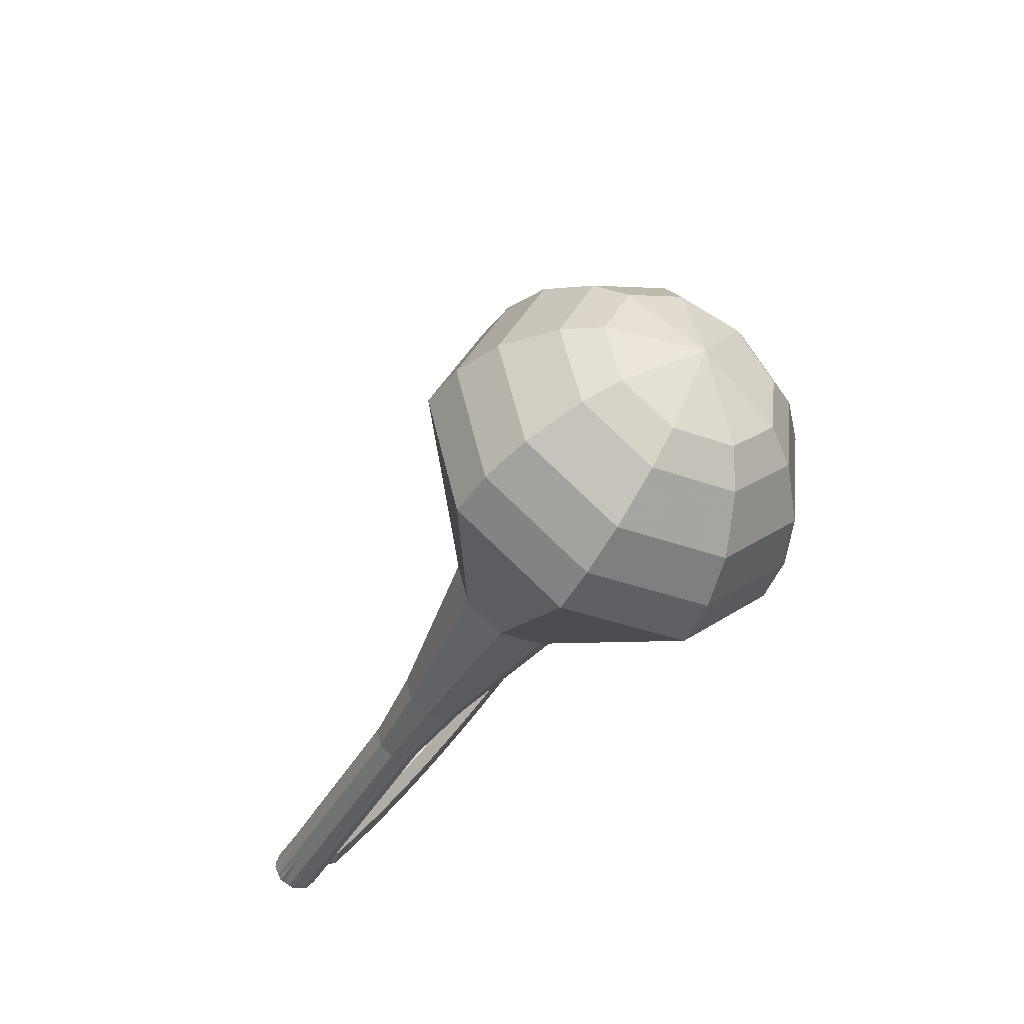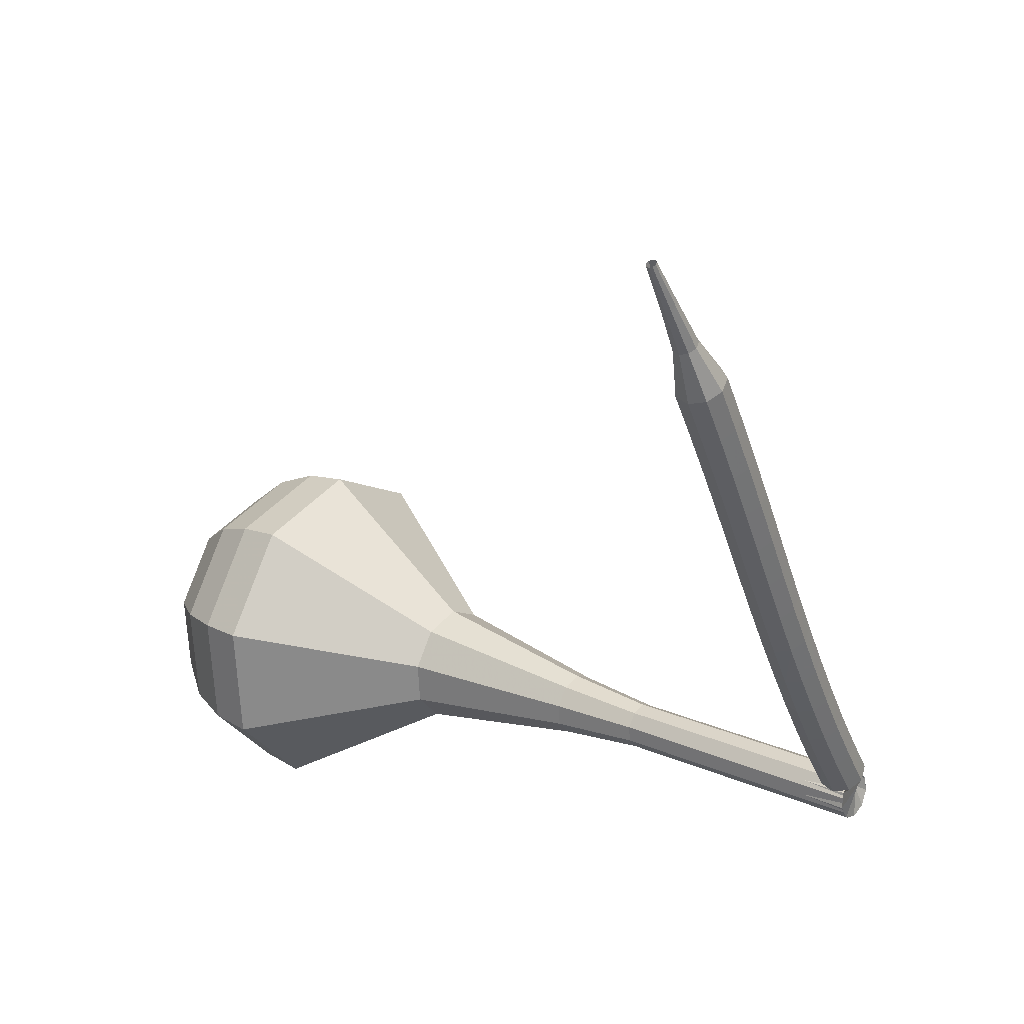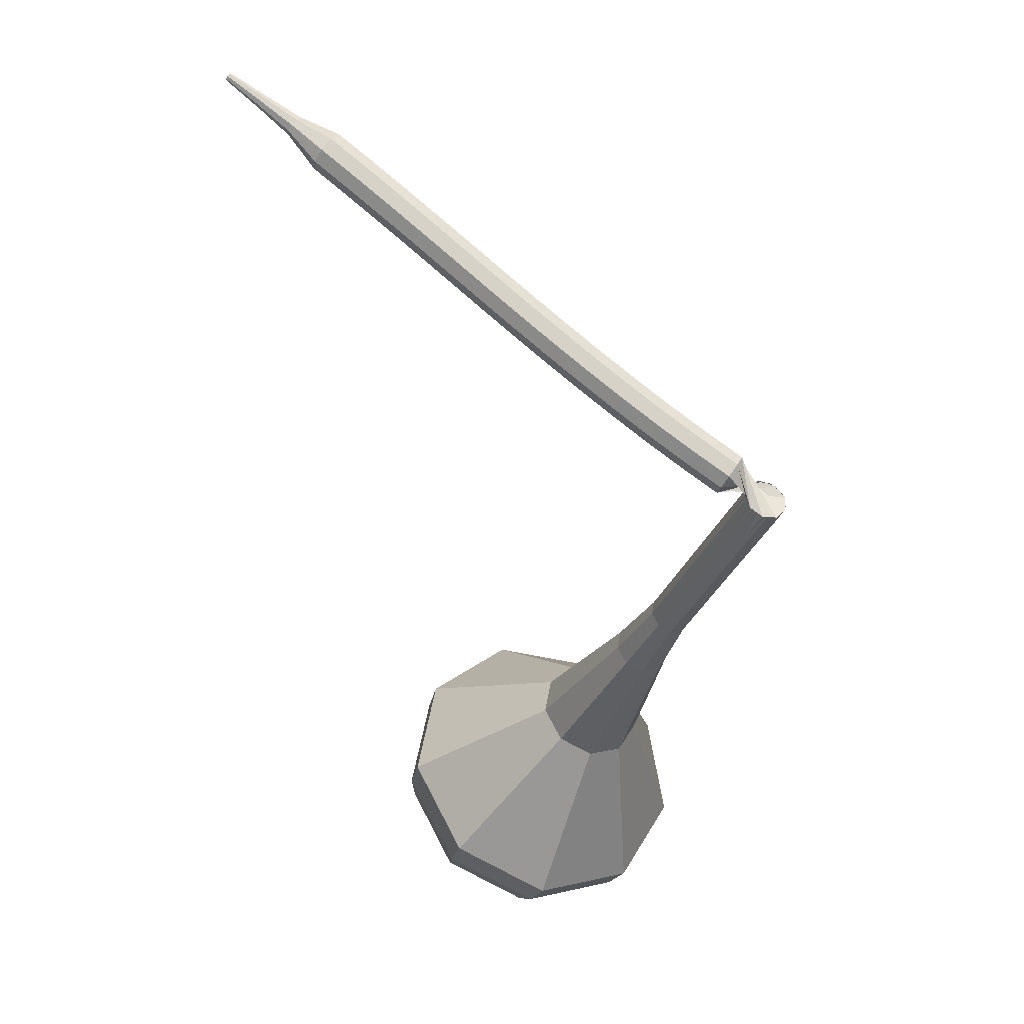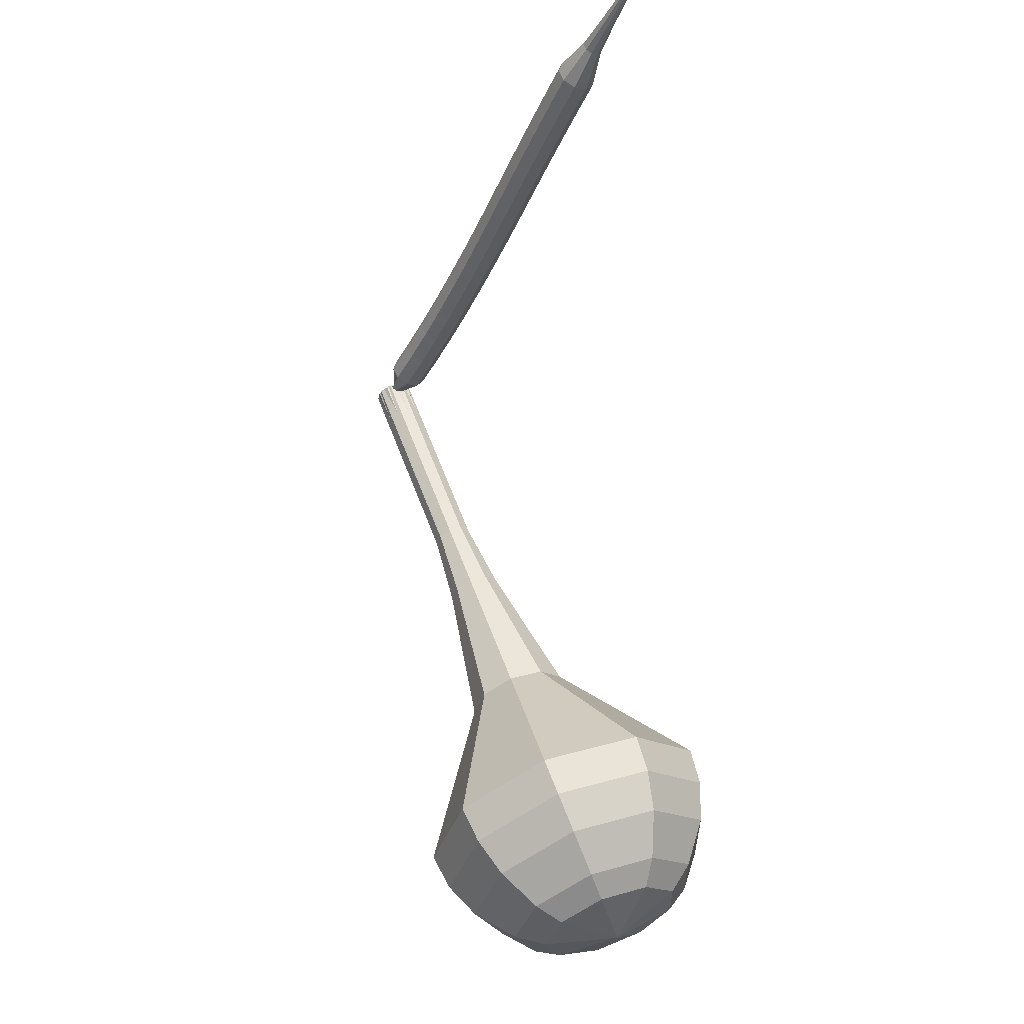
<metadata>
{"format":"obj","ext":"obj","renderer":"f3d","projection":"perspective","resolution":1024,"background":"white","views":[{"elev":-40.9,"azim":173.1,"up":"+Y"},{"elev":19.7,"azim":-32.7,"up":"+Y"},{"elev":64.0,"azim":-22.0,"up":"+Z"},{"elev":-29.1,"azim":-174.3,"up":"+Z"}]}
</metadata>
<code>
g tube1
v 198.4 117.1 117.7
v 201.3 115.7 116.6
v 202.7 112.7 116
v 201.9 109.4 116.2
v 199.3 107.4 117.1
v 196.1 107.6 118.3
v 193.9 109.9 119.2
v 193.5 113.3 119.4
v 195.3 116.1 118.8
v 198.4 117.1 117.7
v 198 115.8 116.8
v 200.1 114.8 116
v 201.1 112.6 115.6
v 200.5 110.1 115.8
v 198.7 108.7 116.4
v 196.3 108.8 117.3
v 194.7 110.5 117.9
v 194.4 113 118.1
v 195.7 115.1 117.7
v 198 115.8 116.8
v 197.4 112.2 116
v 197.4 112.2 116
v 197.4 112.2 116
v 197.4 112.2 116
v 197.4 112.2 116
v 197.4 112.2 116
v 197.4 112.2 116
v 197.4 112.2 116
v 197.4 112.2 116
v 197.4 112.2 116
v 210.3 110.3 150.6
v 210.9 110.6 150.4
v 211.2 111.2 150.3
v 211 111.9 150.4
v 210.5 112.3 150.5
v 209.8 112.2 150.8
v 209.4 111.8 150.9
v 209.3 111.1 151
v 209.6 110.5 150.9
v 210.3 110.3 150.6
v 209.9 113.5 151.1
v 209.6 113.4 150.4
v 209.1 113.2 150.1
v 208.6 112.8 150.2
v 208.3 112.4 150.7
v 208.4 112.3 151.4
v 208.8 112.5 151.9
v 209.4 112.8 152
v 209.8 113.2 151.7
v 209.9 113.5 151.1
v 208.8 115 151.5
v 208.6 115 150.8
v 208 114.8 150.5
v 207.5 114.4 150.6
v 207.2 114 151.1
v 207.3 113.9 151.8
v 207.7 114.1 152.3
v 208.3 114.4 152.4
v 208.7 114.8 152.1
v 208.8 115 151.5
v 207.8 116.7 151.9
v 207.5 116.6 151.3
v 207 116.4 150.9
v 206.4 116 151
v 206.1 115.7 151.6
v 206.2 115.6 152.2
v 206.6 115.7 152.7
v 207.2 116 152.9
v 207.7 116.4 152.5
v 207.8 116.7 151.9
v 206.8 118.3 152.3
v 206.5 118.3 151.7
v 206 118 151.3
v 205.4 117.7 151.5
v 205.1 117.4 152
v 205.2 117.2 152.6
v 205.6 117.4 153.1
v 206.2 117.7 153.3
v 206.7 118.1 152.9
v 206.8 118.3 152.3
v 205.8 120 152.7
v 205.5 119.9 152.1
v 205 119.7 151.7
v 204.4 119.3 151.9
v 204.1 119 152.4
v 204.2 118.9 153
v 204.6 119 153.6
v 205.2 119.4 153.7
v 205.7 119.7 153.3
v 205.8 120 152.7
v 204.8 121.6 153.1
v 204.6 121.6 152.5
v 204 121.4 152.2
v 203.4 121 152.3
v 203.1 120.7 152.8
v 203.2 120.6 153.5
v 203.6 120.7 154
v 204.2 121 154.1
v 204.7 121.4 153.7
v 204.8 121.6 153.1
v 203.9 123.3 153.5
v 203.6 123.3 152.9
v 203.1 123.1 152.6
v 202.5 122.7 152.7
v 202.2 122.4 153.2
v 202.2 122.3 153.9
v 202.7 122.4 154.4
v 203.3 122.7 154.5
v 203.8 123.1 154.1
v 203.9 123.3 153.5
v 203 125 153.9
v 202.7 125 153.3
v 202.2 124.8 153
v 201.6 124.4 153.1
v 201.2 124.1 153.6
v 201.3 124 154.3
v 201.7 124.1 154.8
v 202.3 124.4 154.9
v 202.8 124.8 154.5
v 203 125 153.9
v 202.1 126.7 154.3
v 201.8 126.7 153.7
v 201.2 126.5 153.3
v 200.7 126.2 153.5
v 200.3 125.9 154
v 200.4 125.7 154.6
v 200.8 125.9 155.2
v 201.4 126.2 155.3
v 201.9 126.5 154.9
v 202.1 126.7 154.3
v 201.1 128.4 154.7
v 200.9 128.4 154.1
v 200.3 128.2 153.7
v 199.7 127.9 153.8
v 199.4 127.6 154.4
v 199.5 127.5 155
v 199.9 127.6 155.5
v 200.5 127.9 155.7
v 201 128.2 155.3
v 201.1 128.4 154.7
v 200.2 130.2 155.1
v 199.9 130.2 154.4
v 199.4 129.9 154.1
v 198.8 129.6 154.2
v 198.5 129.3 154.7
v 198.5 129.2 155.4
v 199 129.3 155.9
v 199.6 129.6 156
v 200 129.9 155.7
v 200.2 130.2 155.1
v 199.3 131.9 155.4
v 199 131.9 154.8
v 198.4 131.6 154.5
v 197.9 131.3 154.6
v 197.5 131 155.1
v 197.6 130.9 155.8
v 198 131 156.3
v 198.6 131.3 156.4
v 199.1 131.7 156.1
v 199.3 131.9 155.4
v 198.3 133.6 155.8
v 198 133.6 155.2
v 197.5 133.3 154.8
v 196.9 133 154.9
v 196.6 132.7 155.5
v 196.6 132.6 156.1
v 197.1 132.7 156.6
v 197.7 133 156.8
v 198.1 133.4 156.4
v 198.3 133.6 155.8
v 196.9 135 156.1
v 196.7 135 155.8
v 196.5 134.9 155.7
v 196.2 134.7 155.7
v 196 134.6 156
v 196.1 134.5 156.3
v 196.3 134.6 156.6
v 196.6 134.8 156.6
v 196.8 134.9 156.5
v 196.9 135 156.1
v 195.7 136.6 156.5
v 195.6 136.6 156.3
v 195.5 136.5 156.2
v 195.3 136.4 156.2
v 195.2 136.3 156.4
v 195.2 136.3 156.6
v 195.3 136.3 156.8
v 195.5 136.4 156.8
v 195.7 136.6 156.7
v 195.7 136.6 156.5
v 194.6 138.2 156.8
v 194.5 138.2 156.7
v 194.4 138.2 156.6
v 194.3 138.1 156.6
v 194.2 138 156.7
v 194.3 138 156.9
v 194.3 138 157
v 194.5 138.1 157
v 194.6 138.2 156.9
v 194.6 138.2 156.8
f 1 2 12
f 12 11 1
f 2 3 13
f 13 12 2
f 3 4 14
f 14 13 3
f 4 5 15
f 15 14 4
f 5 6 16
f 16 15 5
f 6 7 17
f 17 16 6
f 7 8 18
f 18 17 7
f 8 9 19
f 19 18 8
f 9 10 20
f 20 19 9
f 11 12 22
f 22 21 11
f 12 13 23
f 23 22 12
f 13 14 24
f 24 23 13
f 14 15 25
f 25 24 14
f 15 16 26
f 26 25 15
f 16 17 27
f 27 26 16
f 17 18 28
f 28 27 17
f 18 19 29
f 29 28 18
f 19 20 30
f 30 29 19
f 21 22 32
f 32 31 21
f 22 23 33
f 33 32 22
f 23 24 34
f 34 33 23
f 24 25 35
f 35 34 24
f 25 26 36
f 36 35 25
f 26 27 37
f 37 36 26
f 27 28 38
f 38 37 27
f 28 29 39
f 39 38 28
f 29 30 40
f 40 39 29
f 31 32 42
f 42 41 31
f 32 33 43
f 43 42 32
f 33 34 44
f 44 43 33
f 34 35 45
f 45 44 34
f 35 36 46
f 46 45 35
f 36 37 47
f 47 46 36
f 37 38 48
f 48 47 37
f 38 39 49
f 49 48 38
f 39 40 50
f 50 49 39
f 41 42 52
f 52 51 41
f 42 43 53
f 53 52 42
f 43 44 54
f 54 53 43
f 44 45 55
f 55 54 44
f 45 46 56
f 56 55 45
f 46 47 57
f 57 56 46
f 47 48 58
f 58 57 47
f 48 49 59
f 59 58 48
f 49 50 60
f 60 59 49
f 51 52 62
f 62 61 51
f 52 53 63
f 63 62 52
f 53 54 64
f 64 63 53
f 54 55 65
f 65 64 54
f 55 56 66
f 66 65 55
f 56 57 67
f 67 66 56
f 57 58 68
f 68 67 57
f 58 59 69
f 69 68 58
f 59 60 70
f 70 69 59
f 61 62 72
f 72 71 61
f 62 63 73
f 73 72 62
f 63 64 74
f 74 73 63
f 64 65 75
f 75 74 64
f 65 66 76
f 76 75 65
f 66 67 77
f 77 76 66
f 67 68 78
f 78 77 67
f 68 69 79
f 79 78 68
f 69 70 80
f 80 79 69
f 71 72 82
f 82 81 71
f 72 73 83
f 83 82 72
f 73 74 84
f 84 83 73
f 74 75 85
f 85 84 74
f 75 76 86
f 86 85 75
f 76 77 87
f 87 86 76
f 77 78 88
f 88 87 77
f 78 79 89
f 89 88 78
f 79 80 90
f 90 89 79
f 81 82 92
f 92 91 81
f 82 83 93
f 93 92 82
f 83 84 94
f 94 93 83
f 84 85 95
f 95 94 84
f 85 86 96
f 96 95 85
f 86 87 97
f 97 96 86
f 87 88 98
f 98 97 87
f 88 89 99
f 99 98 88
f 89 90 100
f 100 99 89
f 91 92 102
f 102 101 91
f 92 93 103
f 103 102 92
f 93 94 104
f 104 103 93
f 94 95 105
f 105 104 94
f 95 96 106
f 106 105 95
f 96 97 107
f 107 106 96
f 97 98 108
f 108 107 97
f 98 99 109
f 109 108 98
f 99 100 110
f 110 109 99
f 101 102 112
f 112 111 101
f 102 103 113
f 113 112 102
f 103 104 114
f 114 113 103
f 104 105 115
f 115 114 104
f 105 106 116
f 116 115 105
f 106 107 117
f 117 116 106
f 107 108 118
f 118 117 107
f 108 109 119
f 119 118 108
f 109 110 120
f 120 119 109
f 111 112 122
f 122 121 111
f 112 113 123
f 123 122 112
f 113 114 124
f 124 123 113
f 114 115 125
f 125 124 114
f 115 116 126
f 126 125 115
f 116 117 127
f 127 126 116
f 117 118 128
f 128 127 117
f 118 119 129
f 129 128 118
f 119 120 130
f 130 129 119
f 121 122 132
f 132 131 121
f 122 123 133
f 133 132 122
f 123 124 134
f 134 133 123
f 124 125 135
f 135 134 124
f 125 126 136
f 136 135 125
f 126 127 137
f 137 136 126
f 127 128 138
f 138 137 127
f 128 129 139
f 139 138 128
f 129 130 140
f 140 139 129
f 131 132 142
f 142 141 131
f 132 133 143
f 143 142 132
f 133 134 144
f 144 143 133
f 134 135 145
f 145 144 134
f 135 136 146
f 146 145 135
f 136 137 147
f 147 146 136
f 137 138 148
f 148 147 137
f 138 139 149
f 149 148 138
f 139 140 150
f 150 149 139
f 141 142 152
f 152 151 141
f 142 143 153
f 153 152 142
f 143 144 154
f 154 153 143
f 144 145 155
f 155 154 144
f 145 146 156
f 156 155 145
f 146 147 157
f 157 156 146
f 147 148 158
f 158 157 147
f 148 149 159
f 159 158 148
f 149 150 160
f 160 159 149
f 151 152 162
f 162 161 151
f 152 153 163
f 163 162 152
f 153 154 164
f 164 163 153
f 154 155 165
f 165 164 154
f 155 156 166
f 166 165 155
f 156 157 167
f 167 166 156
f 157 158 168
f 168 167 157
f 158 159 169
f 169 168 158
f 159 160 170
f 170 169 159
f 161 162 172
f 172 171 161
f 162 163 173
f 173 172 162
f 163 164 174
f 174 173 163
f 164 165 175
f 175 174 164
f 165 166 176
f 176 175 165
f 166 167 177
f 177 176 166
f 167 168 178
f 178 177 167
f 168 169 179
f 179 178 168
f 169 170 180
f 180 179 169
f 171 172 182
f 182 181 171
f 172 173 183
f 183 182 172
f 173 174 184
f 184 183 173
f 174 175 185
f 185 184 174
f 175 176 186
f 186 185 175
f 176 177 187
f 187 186 176
f 177 178 188
f 188 187 177
f 178 179 189
f 189 188 178
f 179 180 190
f 190 189 179
f 181 182 192
f 192 191 181
f 182 183 193
f 193 192 182
f 183 184 194
f 194 193 183
f 184 185 195
f 195 194 184
f 185 186 196
f 196 195 185
f 186 187 197
f 197 196 186
f 187 188 198
f 198 197 187
f 188 189 199
f 199 198 188
f 189 190 200
f 200 199 189
v 210.3 112.3 150.6
v 210.9 112 150.4
v 211.1 111.4 150.3
v 211 110.8 150.3
v 210.5 110.3 150.5
v 209.8 110.4 150.8
v 209.4 110.9 150.9
v 209.3 111.5 151
v 209.7 112.1 150.9
v 210.3 112.3 150.6
v 209 112.4 147.2
v 209.6 112.1 147
v 209.9 111.5 146.9
v 209.7 110.8 146.9
v 209.2 110.4 147.1
v 208.6 110.5 147.3
v 208.1 110.9 147.5
v 208 111.6 147.5
v 208.4 112.2 147.4
v 209 112.4 147.2
v 207.7 112.5 143.7
v 208.3 112.2 143.5
v 208.6 111.6 143.4
v 208.4 110.9 143.4
v 207.9 110.5 143.6
v 207.3 110.6 143.9
v 206.8 111 144
v 206.7 111.7 144.1
v 207.1 112.3 144
v 207.7 112.5 143.7
v 206.4 112.6 140.3
v 207 112.3 140.1
v 207.3 111.7 139.9
v 207.2 111 140
v 206.6 110.6 140.2
v 206 110.6 140.4
v 205.5 111.1 140.6
v 205.5 111.8 140.6
v 205.8 112.4 140.5
v 206.4 112.6 140.3
v 205.2 113 136.8
v 206 112.6 136.5
v 206.4 111.8 136.4
v 206.2 110.9 136.4
v 205.5 110.3 136.7
v 204.6 110.4 137
v 204 111 137.2
v 203.9 112 137.3
v 204.4 112.7 137.1
v 205.2 113 136.8
v 202.7 114.4 129.9
v 204.2 113.7 129.3
v 205 112.1 129
v 204.6 110.4 129.1
v 203.2 109.3 129.6
v 201.6 109.5 130.2
v 200.4 110.7 130.7
v 200.2 112.4 130.8
v 201.1 113.9 130.5
v 202.7 114.4 129.9
v 200.5 119.5 123
v 204.9 117.4 121.3
v 207 112.8 120.4
v 205.8 107.8 120.7
v 201.9 104.8 122.1
v 197.1 105.1 123.9
v 193.7 108.7 125.3
v 193.2 113.8 125.6
v 195.9 118 124.7
v 200.5 119.5 123
v 199.8 119.3 121.2
v 204.1 117.3 119.6
v 206.1 112.8 118.8
v 205 108 119.1
v 201.2 105.1 120.4
v 196.6 105.4 122.1
v 193.2 108.8 123.4
v 192.7 113.8 123.7
v 195.4 117.9 122.9
v 199.8 119.3 121.2
v 199.1 118.6 119.5
v 202.9 116.8 118
v 204.8 112.8 117.3
v 203.7 108.5 117.5
v 200.4 105.9 118.7
v 196.2 106.1 120.3
v 193.2 109.2 121.4
v 192.8 113.6 121.7
v 195.1 117.3 120.9
v 199.1 118.6 119.5
v 198.4 117.1 117.7
v 201.3 115.7 116.6
v 202.7 112.7 116
v 201.9 109.4 116.2
v 199.3 107.4 117.1
v 196.1 107.6 118.3
v 193.9 109.9 119.2
v 193.5 113.3 119.4
v 195.3 116.1 118.8
v 198.4 117.1 117.7
v 198 115.8 116.8
v 200.1 114.8 116
v 201.1 112.6 115.6
v 200.5 110.1 115.8
v 198.7 108.7 116.4
v 196.3 108.8 117.3
v 194.7 110.5 117.9
v 194.4 113 118.1
v 195.7 115.1 117.7
v 198 115.8 116.8
v 197.4 112.2 116
v 197.4 112.2 116
v 197.4 112.2 116
v 197.4 112.2 116
v 197.4 112.2 116
v 197.4 112.2 116
v 197.4 112.2 116
v 197.4 112.2 116
v 197.4 112.2 116
v 197.4 112.2 116
f 201 202 212
f 212 211 201
f 202 203 213
f 213 212 202
f 203 204 214
f 214 213 203
f 204 205 215
f 215 214 204
f 205 206 216
f 216 215 205
f 206 207 217
f 217 216 206
f 207 208 218
f 218 217 207
f 208 209 219
f 219 218 208
f 209 210 220
f 220 219 209
f 211 212 222
f 222 221 211
f 212 213 223
f 223 222 212
f 213 214 224
f 224 223 213
f 214 215 225
f 225 224 214
f 215 216 226
f 226 225 215
f 216 217 227
f 227 226 216
f 217 218 228
f 228 227 217
f 218 219 229
f 229 228 218
f 219 220 230
f 230 229 219
f 221 222 232
f 232 231 221
f 222 223 233
f 233 232 222
f 223 224 234
f 234 233 223
f 224 225 235
f 235 234 224
f 225 226 236
f 236 235 225
f 226 227 237
f 237 236 226
f 227 228 238
f 238 237 227
f 228 229 239
f 239 238 228
f 229 230 240
f 240 239 229
f 231 232 242
f 242 241 231
f 232 233 243
f 243 242 232
f 233 234 244
f 244 243 233
f 234 235 245
f 245 244 234
f 235 236 246
f 246 245 235
f 236 237 247
f 247 246 236
f 237 238 248
f 248 247 237
f 238 239 249
f 249 248 238
f 239 240 250
f 250 249 239
f 241 242 252
f 252 251 241
f 242 243 253
f 253 252 242
f 243 244 254
f 254 253 243
f 244 245 255
f 255 254 244
f 245 246 256
f 256 255 245
f 246 247 257
f 257 256 246
f 247 248 258
f 258 257 247
f 248 249 259
f 259 258 248
f 249 250 260
f 260 259 249
f 251 252 262
f 262 261 251
f 252 253 263
f 263 262 252
f 253 254 264
f 264 263 253
f 254 255 265
f 265 264 254
f 255 256 266
f 266 265 255
f 256 257 267
f 267 266 256
f 257 258 268
f 268 267 257
f 258 259 269
f 269 268 258
f 259 260 270
f 270 269 259
f 261 262 272
f 272 271 261
f 262 263 273
f 273 272 262
f 263 264 274
f 274 273 263
f 264 265 275
f 275 274 264
f 265 266 276
f 276 275 265
f 266 267 277
f 277 276 266
f 267 268 278
f 278 277 267
f 268 269 279
f 279 278 268
f 269 270 280
f 280 279 269
f 271 272 282
f 282 281 271
f 272 273 283
f 283 282 272
f 273 274 284
f 284 283 273
f 274 275 285
f 285 284 274
f 275 276 286
f 286 285 275
f 276 277 287
f 287 286 276
f 277 278 288
f 288 287 277
f 278 279 289
f 289 288 278
f 279 280 290
f 290 289 279
f 281 282 292
f 292 291 281
f 282 283 293
f 293 292 282
f 283 284 294
f 294 293 283
f 284 285 295
f 295 294 284
f 285 286 296
f 296 295 285
f 286 287 297
f 297 296 286
f 287 288 298
f 298 297 287
f 288 289 299
f 299 298 288
f 289 290 300
f 300 299 289
f 291 292 302
f 302 301 291
f 292 293 303
f 303 302 292
f 293 294 304
f 304 303 293
f 294 295 305
f 305 304 294
f 295 296 306
f 306 305 295
f 296 297 307
f 307 306 296
f 297 298 308
f 308 307 297
f 298 299 309
f 309 308 298
f 299 300 310
f 310 309 299
f 301 302 312
f 312 311 301
f 302 303 313
f 313 312 302
f 303 304 314
f 314 313 303
f 304 305 315
f 315 314 304
f 305 306 316
f 316 315 305
f 306 307 317
f 317 316 306
f 307 308 318
f 318 317 307
f 308 309 319
f 319 318 308
f 309 310 320
f 320 319 309
g

</code>
